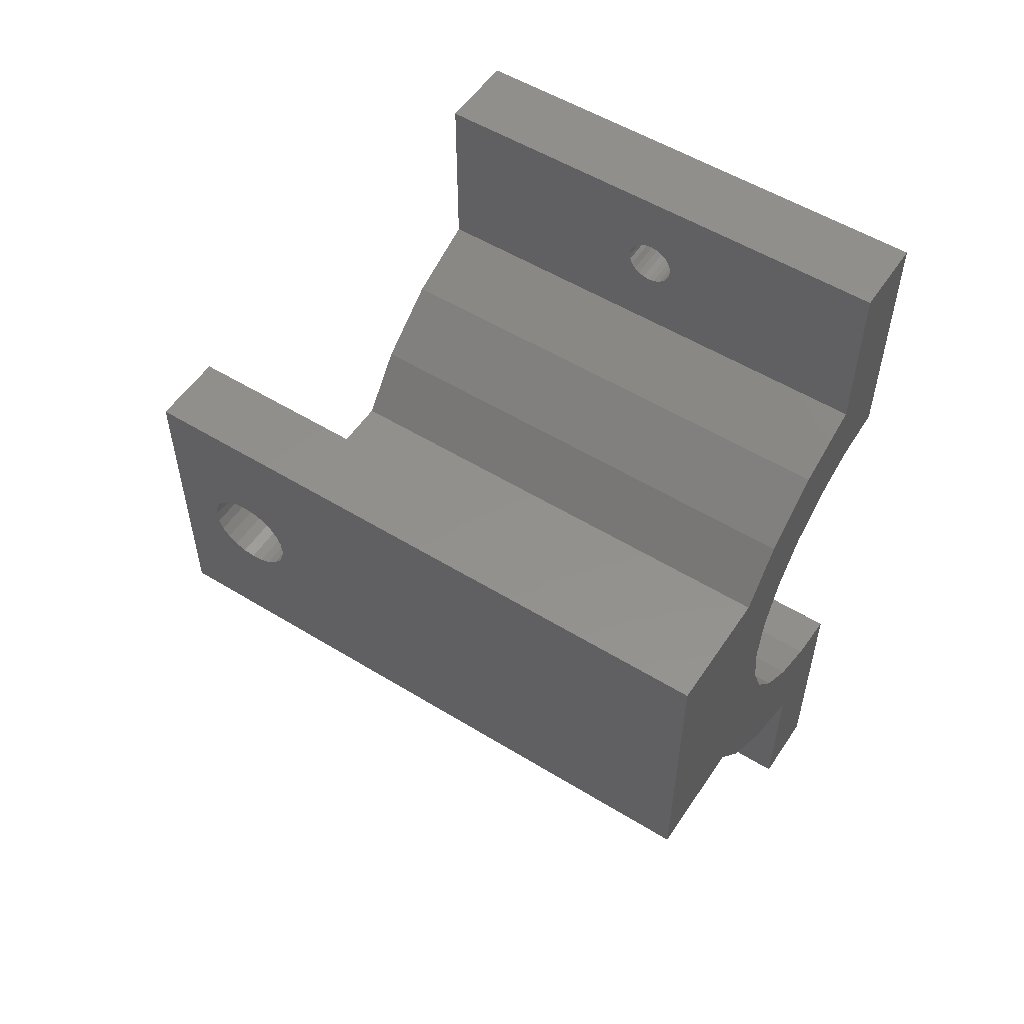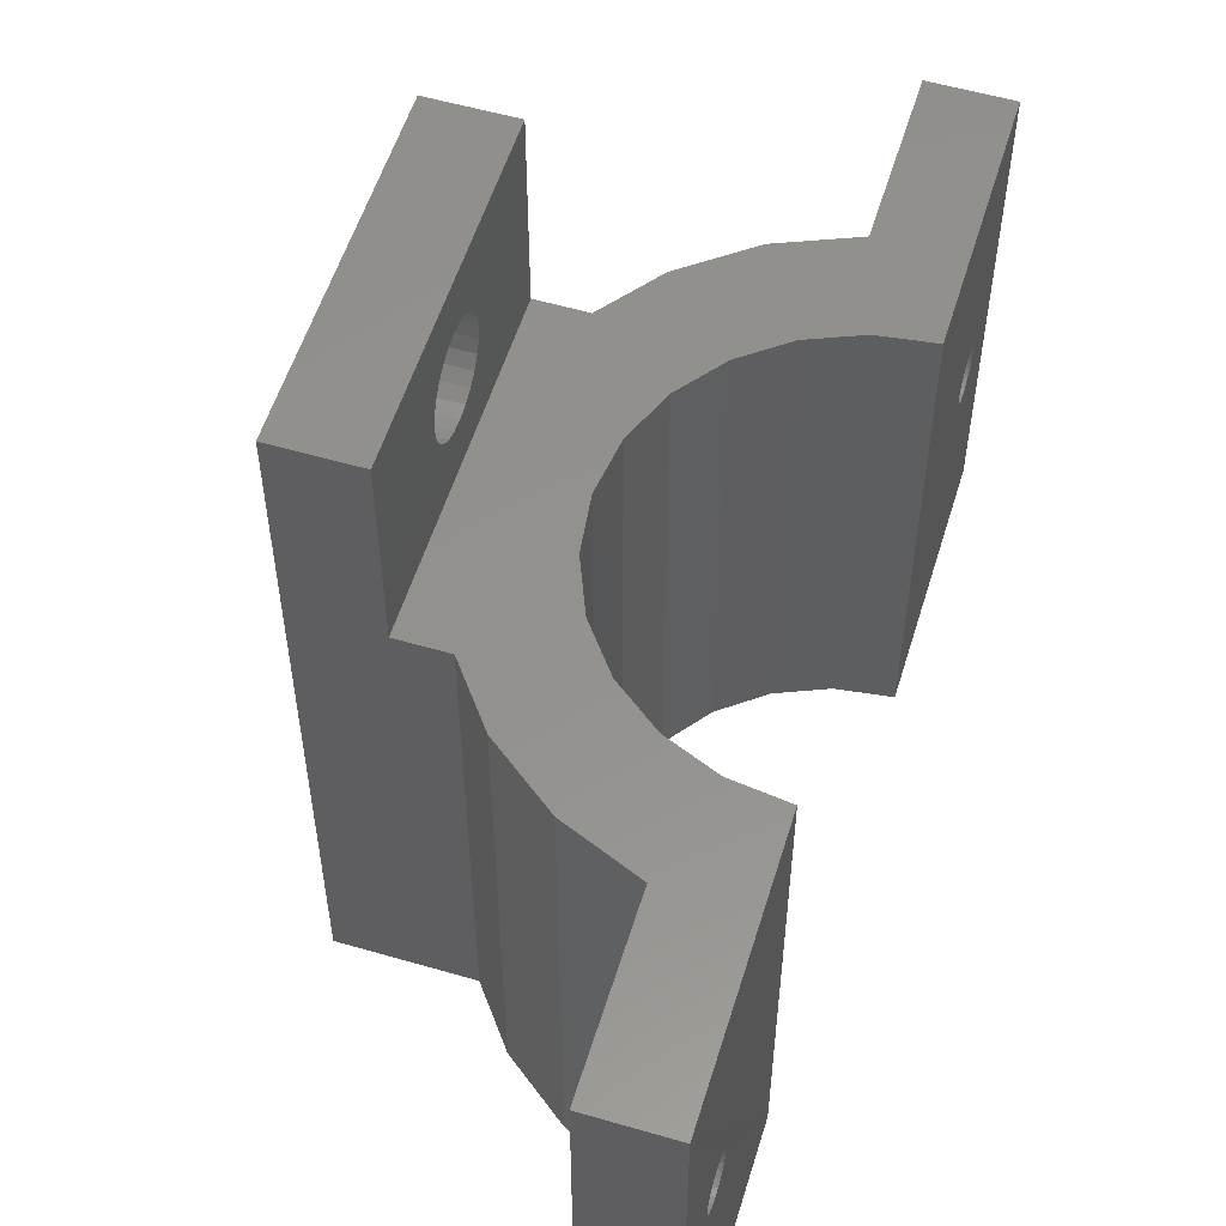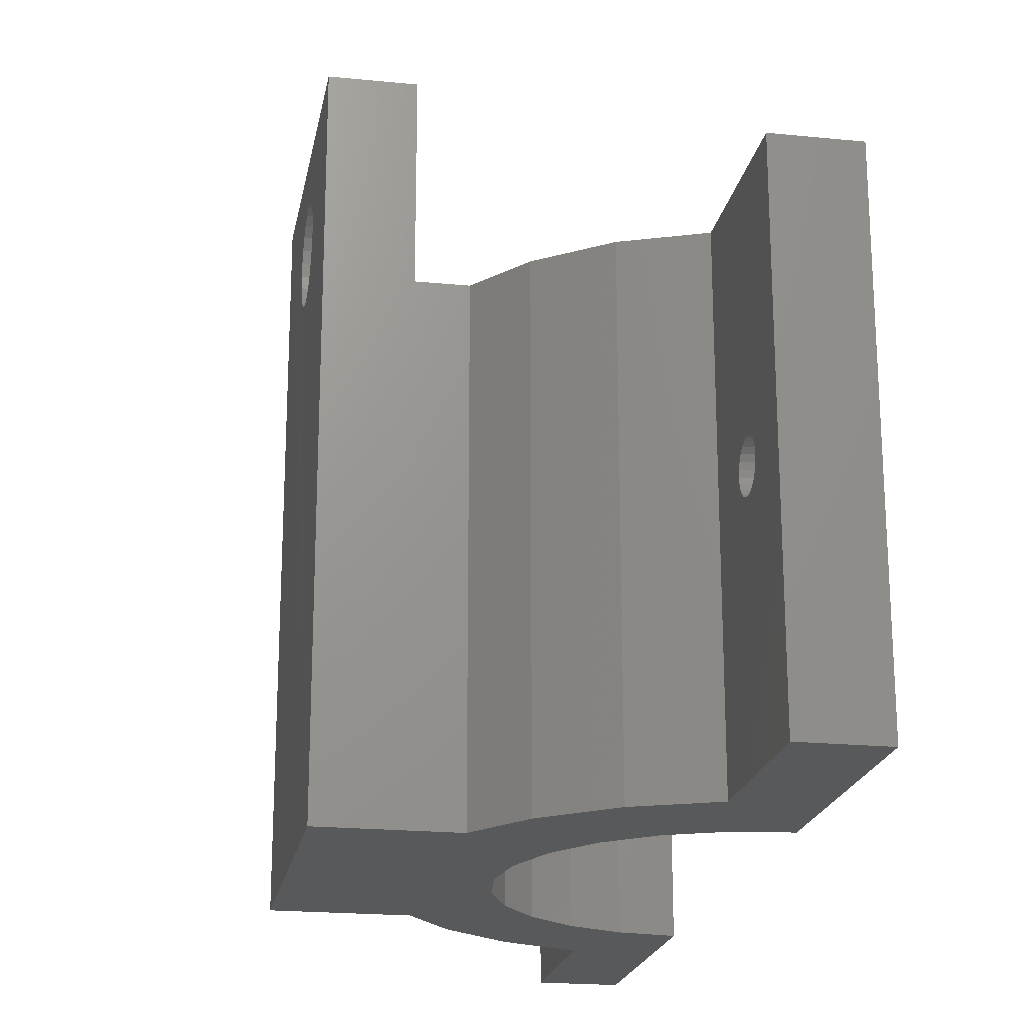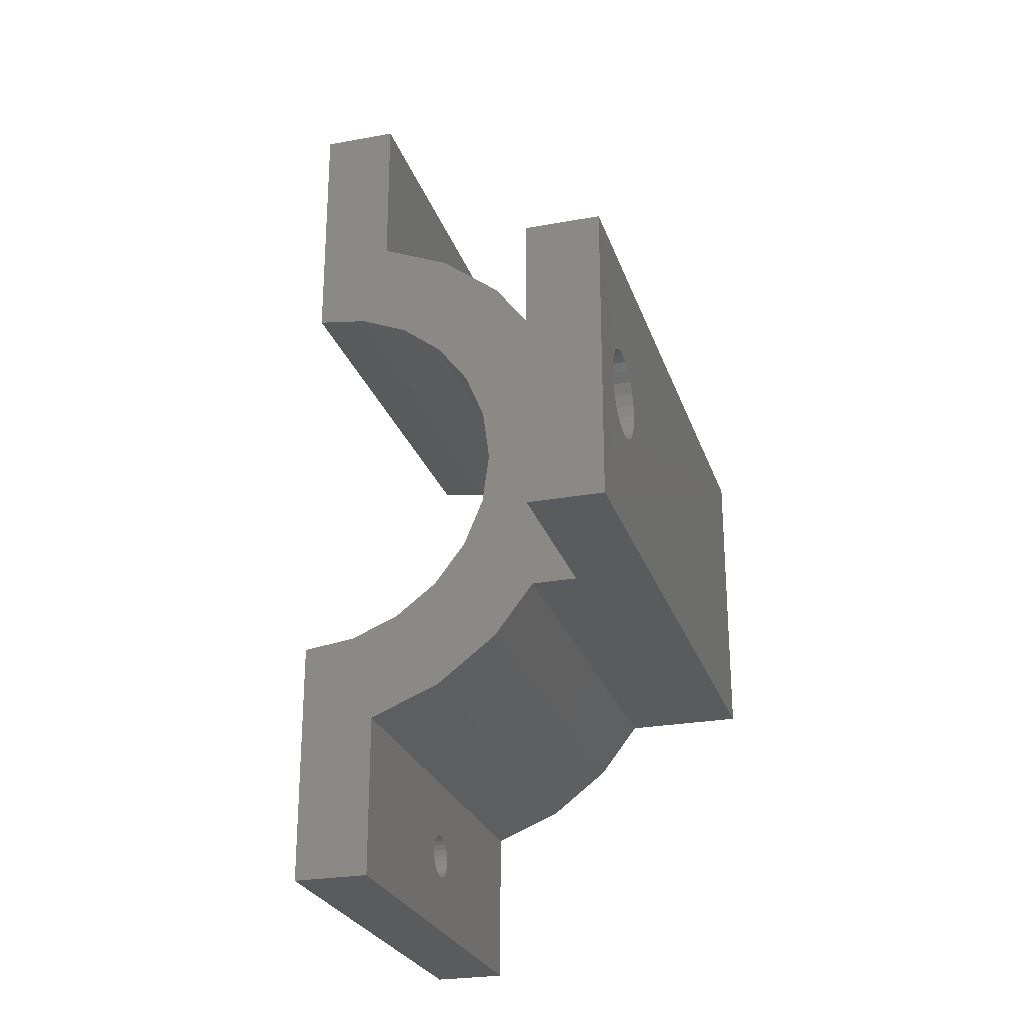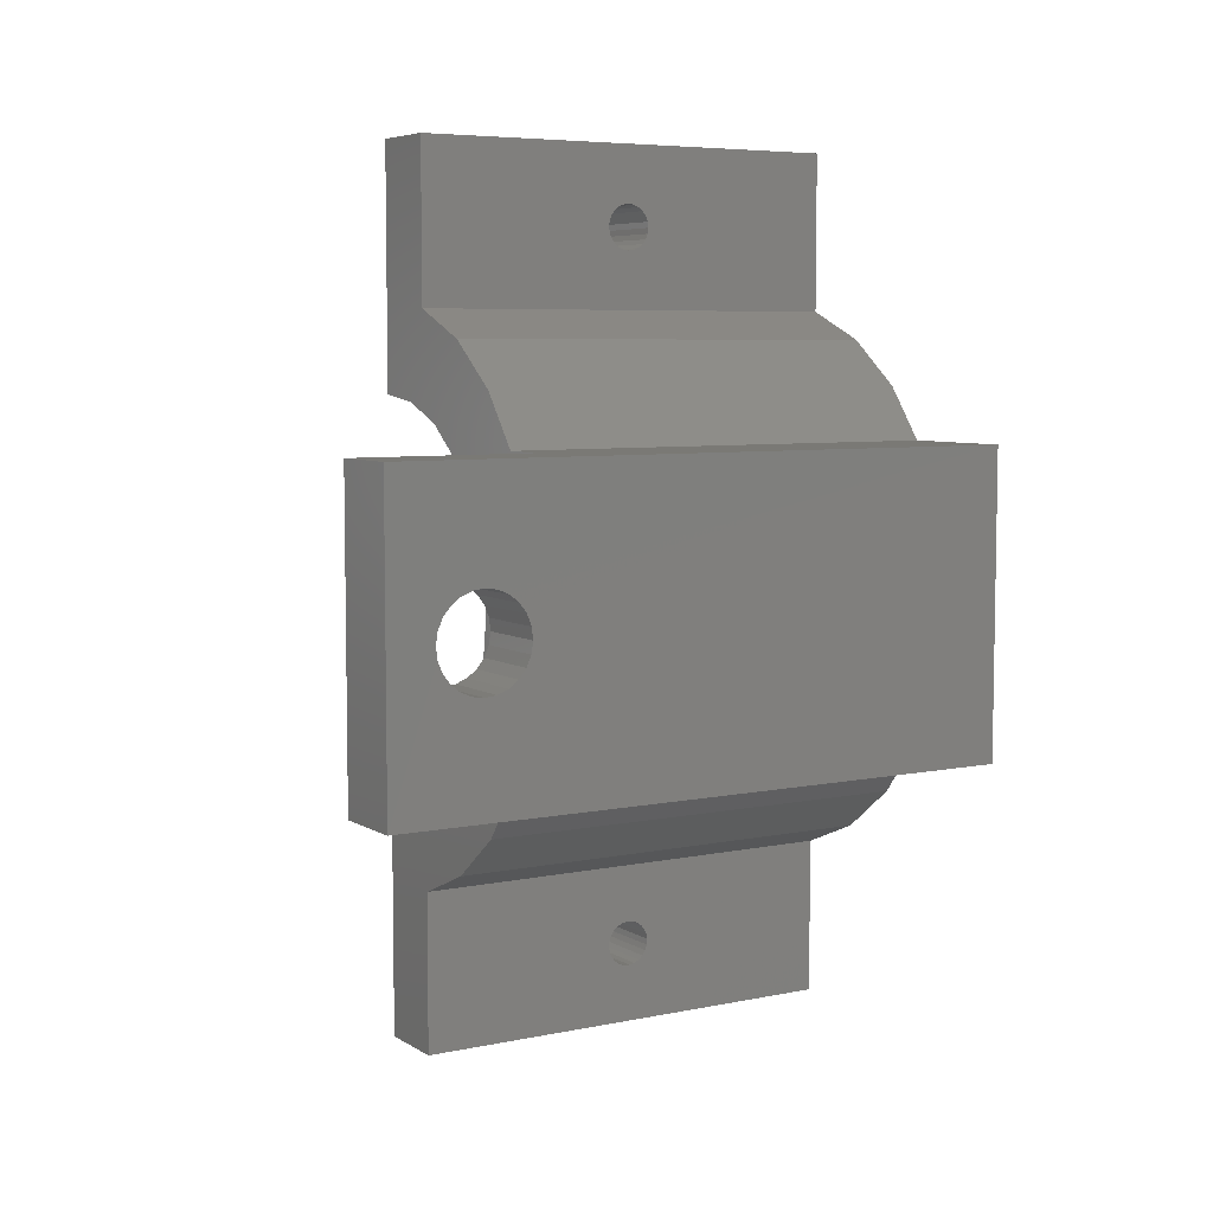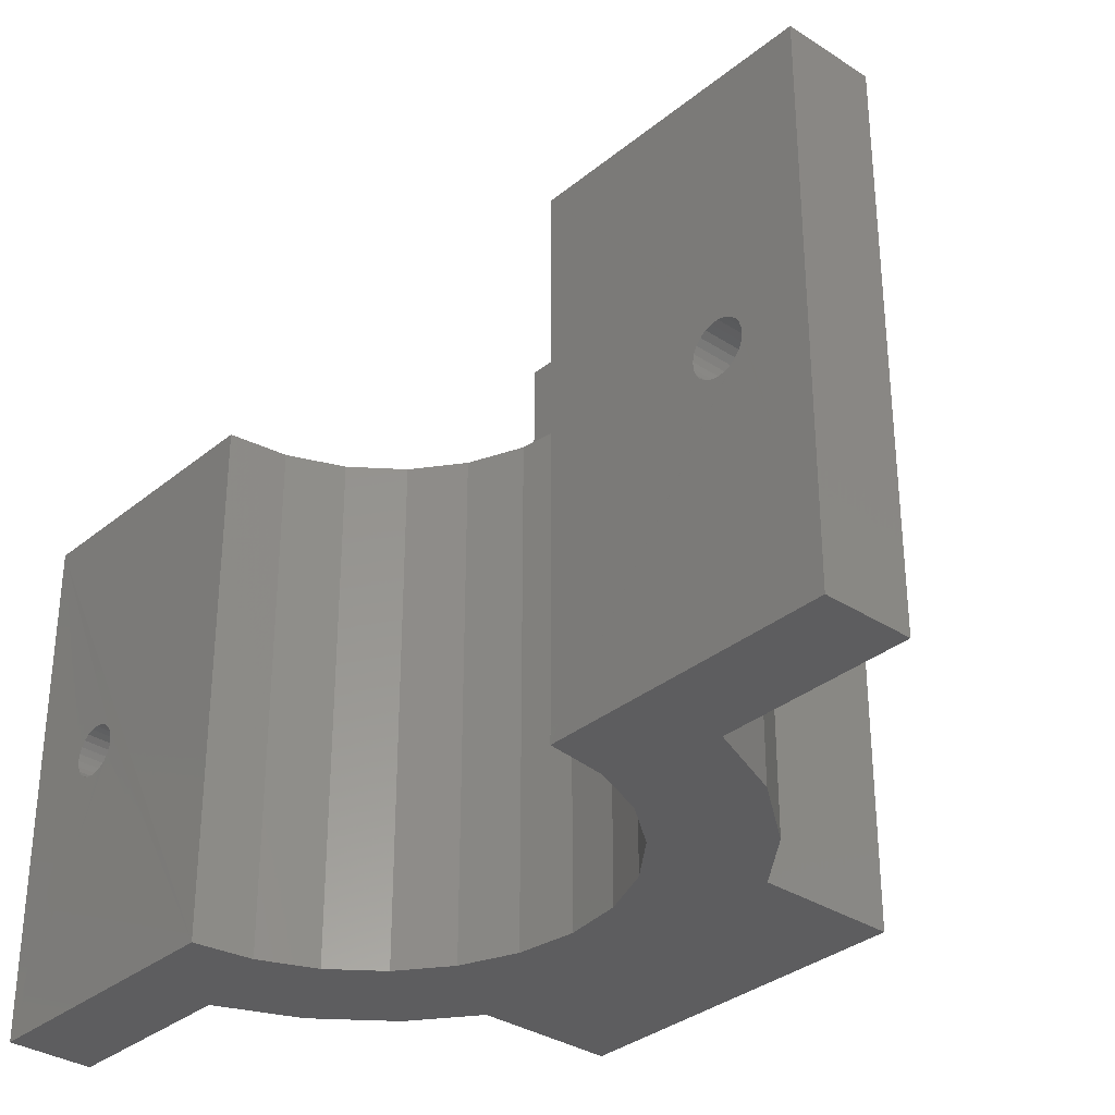
<metadata>
{"format":"stl","ext":"stl","renderer":"f3d","projection":"perspective","resolution":1024,"background":"white","views":[{"elev":54.1,"azim":123.1,"up":"+Y"},{"elev":55.5,"azim":-163.0,"up":"+Z"},{"elev":-20.7,"azim":169.8,"up":"+Z"},{"elev":-25.7,"azim":16.3,"up":"+Y"},{"elev":6.3,"azim":58.7,"up":"+Y"},{"elev":-33.1,"azim":-41.8,"up":"+Z"}]}
</metadata>
<code>
# stl→obj: 202 verts, 412 faces
v 1.163e-15 29 0
v 3.357 12.53 0
v 7.942e-16 12.97 0
v 4.918 29 0
v 4.918 18.35 0
v 6.485 11.23 0
v 9.5 16.45 0
v 9.172 9.172 0
v 11.23 6.485 0
v 13.44 13.44 0
v 12.53 3.357 0
v 12.97 0 0
v 13.44 -13.44 0
v 16.07 -10 0
v 16.09 9.979 0
v 24 -10 0
v 24 9.979 0
v 6.485 -11.23 0
v 4.918 -18.35 0
v 3.357 -12.53 0
v 9.5 -16.45 0
v 9.172 -9.172 0
v 11.23 -6.485 0
v 12.53 -3.357 0
v -2.383e-15 -12.97 0
v 4.918 -29 0
v -3.49e-15 -29 0
v 4.918 -29 30
v -2.383e-15 -12.97 30
v -3.49e-15 -29 30
v 3.357 -12.53 30
v 4.918 -18.35 30
v 6.485 -11.23 30
v 9.5 -16.45 30
v 9.172 -9.172 30
v 11.23 -6.485 30
v 13.44 -13.44 30
v 12.53 -3.357 30
v 12.97 0 30
v 6.485 11.23 30
v 4.918 18.35 30
v 3.357 12.53 30
v 9.5 16.45 30
v 9.172 9.172 30
v 11.23 6.485 30
v 13.44 13.44 30
v 12.53 3.357 30
v 16.07 -10 30
v 16.09 9.979 30
v 19.07 -10 30
v 19.09 9.977 30
v 1.163e-15 29 30
v 7.942e-16 12.97 30
v 4.918 29 30
v 24 9.979 42
v 19.09 9.977 42
v 24 -10 42
v 23.98 -2.926 35.27
v 23.98 -3.016 36.05
v 23.98 -2.638 34.54
v 23.98 -2.171 33.91
v 23.98 -1.557 33.43
v 23.98 -0.8383 33.11
v 23.98 -0.06349 33
v 23.98 0.7145 33.09
v 23.98 1.443 33.38
v 23.98 2.071 33.85
v 23.98 2.558 34.46
v 23.98 2.869 35.18
v 23.98 2.983 35.95
v 23.98 -0.7479 38.91
v 23.98 -1.476 38.62
v 23.98 -2.105 38.15
v 23.98 -2.591 37.54
v 23.98 -2.902 36.82
v 23.98 0.03009 39
v 23.98 0.8049 38.89
v 23.98 1.524 38.57
v 23.98 2.137 38.09
v 23.98 2.604 37.46
v 23.98 2.893 36.73
v 19.07 -10 42
v 4.918 -25.1 14.51
v 4.918 -25.17 14.9
v 4.918 -24.92 14.16
v 4.918 -24.66 13.87
v 4.918 -24.34 13.65
v 4.918 -23.97 13.53
v 4.918 -23.57 13.5
v 4.918 -23.19 13.58
v 4.918 -22.84 13.75
v 4.918 -22.55 14.01
v 4.918 -22.33 14.34
v 4.918 -22.2 14.71
v 4.918 -22.18 15.1
v 4.918 -25.02 15.66
v 4.918 -25.15 15.29
v 4.918 -24.81 15.99
v 4.918 -24.51 16.25
v 4.918 -24.16 16.42
v 4.918 -23.78 16.5
v 4.918 -23.39 16.47
v 4.918 -23.02 16.35
v 4.918 -22.69 16.13
v 4.918 -22.43 15.84
v 4.918 -22.26 15.49
v 0.01756 -25.15 15.29
v 0.01756 -25.02 15.66
v 0.01756 -24.81 15.99
v 0.01756 -25.17 14.9
v 0.01756 -24.51 16.25
v 0.01756 -24.16 16.42
v 0.01756 -23.78 16.5
v 0.01756 -23.39 16.47
v 0.01756 -23.02 16.35
v 0.01756 -22.69 16.13
v 0.01756 -22.43 15.84
v 0.01756 -22.26 15.49
v 0.01756 -22.18 15.1
v 0.01756 -24.92 14.16
v 0.01756 -25.1 14.51
v 0.01756 -24.66 13.87
v 0.01756 -24.34 13.65
v 0.01756 -23.97 13.53
v 0.01756 -23.57 13.5
v 0.01756 -23.19 13.58
v 0.01756 -22.84 13.75
v 0.01756 -22.55 14.01
v 0.01756 -22.33 14.34
v 0.01756 -22.2 14.71
v 0.01756 22.38 15.75
v 0.01756 22.23 15.39
v 0.01756 22.18 15
v 0.01756 22.62 16.06
v 0.01756 22.93 16.3
v 0.01756 23.29 16.45
v 0.01756 23.68 16.5
v 0.01756 24.06 16.45
v 0.01756 24.43 16.3
v 0.01756 24.74 16.06
v 0.01756 24.98 15.75
v 0.01756 25.13 15.39
v 0.01756 25.18 15
v 0.01756 22.38 14.25
v 0.01756 22.23 14.61
v 0.01756 22.62 13.94
v 0.01756 22.93 13.7
v 0.01756 23.29 13.55
v 0.01756 23.68 13.5
v 0.01756 24.06 13.55
v 0.01756 24.43 13.7
v 0.01756 24.74 13.94
v 0.01756 24.98 14.25
v 0.01756 25.13 14.61
v 4.918 22.23 14.61
v 4.918 22.38 14.25
v 4.918 22.18 15
v 4.918 22.62 13.94
v 4.918 22.93 13.7
v 4.918 23.29 13.55
v 4.918 23.68 13.5
v 4.918 24.06 13.55
v 4.918 24.43 13.7
v 4.918 24.74 13.94
v 4.918 24.98 14.25
v 4.918 25.13 14.61
v 4.918 25.18 15
v 4.918 22.38 15.75
v 4.918 22.23 15.39
v 4.918 22.62 16.06
v 4.918 22.93 16.3
v 4.918 23.29 16.45
v 4.918 23.68 16.5
v 4.918 24.06 16.45
v 4.918 24.43 16.3
v 4.918 24.74 16.06
v 4.918 24.98 15.75
v 4.918 25.13 15.39
v 19.08 -2.101 38.15
v 19.08 -1.472 38.62
v 19.08 -0.744 38.91
v 19.08 -2.587 37.54
v 19.08 -2.898 36.82
v 19.08 -3.012 36.05
v 19.08 0.03401 39
v 19.08 0.8088 38.89
v 19.08 1.528 38.57
v 19.08 2.141 38.09
v 19.08 2.608 37.46
v 19.08 2.897 36.73
v 19.08 2.987 35.95
v 19.08 -0.8343 33.11
v 19.08 -1.553 33.43
v 19.08 -2.167 33.91
v 19.08 -2.634 34.54
v 19.08 -2.922 35.27
v 19.08 -0.05958 33
v 19.08 0.7184 33.09
v 19.08 1.447 33.38
v 19.08 2.075 33.85
v 19.08 2.562 34.46
v 19.08 2.873 35.18
f 1 2 3
f 2 1 4
f 2 4 5
f 2 5 6
f 6 5 7
f 6 7 8
f 8 7 9
f 9 7 10
f 9 10 11
f 11 10 12
f 12 10 13
f 13 10 14
f 14 10 15
f 14 15 16
f 16 15 17
f 18 19 20
f 19 18 21
f 21 18 22
f 21 22 23
f 21 23 13
f 13 23 24
f 13 24 12
f 25 26 27
f 26 25 20
f 26 20 19
f 28 29 30
f 29 28 31
f 31 28 32
f 31 32 33
f 33 32 34
f 33 34 35
f 35 34 36
f 36 34 37
f 36 37 38
f 38 37 39
f 40 41 42
f 41 40 43
f 43 40 44
f 43 44 45
f 43 45 46
f 46 45 47
f 46 47 39
f 46 39 37
f 46 37 48
f 46 48 49
f 49 48 50
f 49 50 51
f 42 52 53
f 52 42 54
f 54 42 41
f 10 49 15
f 49 10 46
f 49 17 15
f 17 49 51
f 17 51 55
f 55 51 56
f 17 57 16
f 57 17 58
f 57 58 59
f 58 17 60
f 60 17 61
f 61 17 62
f 62 17 63
f 63 17 64
f 64 17 65
f 65 17 66
f 66 17 67
f 67 17 68
f 68 17 69
f 69 17 70
f 57 71 55
f 71 57 72
f 72 57 73
f 73 57 74
f 74 57 75
f 75 57 59
f 55 71 76
f 55 76 77
f 55 77 78
f 55 78 79
f 55 79 80
f 55 80 81
f 55 81 70
f 55 70 17
f 57 14 16
f 14 57 50
f 50 57 82
f 48 14 50
f 14 37 13
f 37 14 48
f 37 21 13
f 21 37 34
f 34 19 21
f 19 34 32
f 26 83 28
f 83 26 19
f 28 83 84
f 83 19 85
f 85 19 86
f 86 19 87
f 87 19 88
f 88 19 89
f 89 19 90
f 90 19 91
f 91 19 92
f 92 19 93
f 93 19 94
f 94 19 95
f 28 96 32
f 96 28 97
f 97 28 84
f 32 96 98
f 32 98 99
f 32 99 100
f 32 100 101
f 32 101 102
f 32 102 103
f 32 103 104
f 32 104 105
f 32 105 106
f 32 106 95
f 32 95 19
f 28 27 26
f 27 28 30
f 30 107 27
f 107 30 108
f 108 30 109
f 109 30 29
f 27 107 110
f 109 29 111
f 111 29 112
f 112 29 113
f 113 29 114
f 114 29 115
f 115 29 116
f 116 29 117
f 117 29 118
f 118 29 119
f 27 120 25
f 120 27 121
f 121 27 110
f 25 120 122
f 25 122 123
f 25 123 124
f 25 124 125
f 25 125 126
f 25 126 127
f 25 127 128
f 25 128 129
f 25 129 130
f 25 130 119
f 25 119 29
f 29 20 25
f 20 29 31
f 31 18 20
f 18 31 33
f 33 22 18
f 22 33 35
f 36 22 35
f 22 36 23
f 38 23 36
f 23 38 24
f 39 24 38
f 24 39 12
f 47 12 39
f 12 47 11
f 45 11 47
f 11 45 9
f 44 9 45
f 9 44 8
f 44 6 8
f 6 44 40
f 40 2 6
f 2 40 42
f 42 3 2
f 3 42 53
f 52 3 53
f 3 52 131
f 3 131 132
f 3 132 133
f 131 52 134
f 134 52 135
f 135 52 136
f 136 52 137
f 137 52 138
f 138 52 139
f 139 52 140
f 140 52 141
f 141 52 142
f 142 52 143
f 3 144 1
f 144 3 145
f 145 3 133
f 1 144 146
f 1 146 147
f 1 147 148
f 1 148 149
f 1 149 150
f 1 150 151
f 1 151 152
f 1 152 153
f 1 153 154
f 1 154 143
f 1 143 52
f 52 4 1
f 4 52 54
f 5 155 41
f 155 5 156
f 156 5 4
f 41 155 157
f 156 4 158
f 158 4 159
f 159 4 160
f 160 4 161
f 161 4 162
f 162 4 163
f 163 4 164
f 164 4 165
f 165 4 166
f 166 4 167
f 41 168 54
f 168 41 169
f 169 41 157
f 54 168 170
f 54 170 171
f 54 171 172
f 54 172 173
f 54 173 174
f 54 174 175
f 54 175 176
f 54 176 177
f 54 177 178
f 54 178 167
f 54 167 4
f 41 7 5
f 7 41 43
f 43 10 7
f 10 43 46
f 57 56 82
f 56 57 55
f 82 179 50
f 179 82 180
f 180 82 181
f 181 82 56
f 50 179 182
f 50 182 183
f 50 183 184
f 181 56 185
f 185 56 186
f 186 56 187
f 187 56 188
f 188 56 189
f 189 56 190
f 190 56 191
f 50 192 51
f 192 50 193
f 193 50 194
f 194 50 195
f 195 50 196
f 196 50 184
f 51 192 197
f 51 197 198
f 51 198 199
f 51 199 200
f 51 200 201
f 51 201 202
f 51 202 191
f 51 191 56
f 62 192 193
f 192 62 63
f 61 193 194
f 193 61 62
f 195 61 194
f 61 195 60
f 196 60 195
f 60 196 58
f 184 58 196
f 58 184 59
f 183 59 184
f 59 183 75
f 182 75 183
f 75 182 74
f 179 74 182
f 74 179 73
f 180 73 179
f 73 180 72
f 181 72 180
f 72 181 71
f 185 71 181
f 71 185 76
f 186 76 185
f 76 186 77
f 187 77 186
f 77 187 78
f 188 78 187
f 78 188 79
f 79 189 80
f 189 79 188
f 80 190 81
f 190 80 189
f 81 191 70
f 191 81 190
f 70 202 69
f 202 70 191
f 69 201 68
f 201 69 202
f 68 200 67
f 200 68 201
f 66 200 199
f 200 66 67
f 65 199 198
f 199 65 66
f 64 198 197
f 198 64 65
f 63 197 192
f 197 63 64
f 100 111 112
f 111 100 99
f 99 109 111
f 109 99 98
f 109 96 108
f 96 109 98
f 108 97 107
f 97 108 96
f 107 84 110
f 84 107 97
f 110 83 121
f 83 110 84
f 121 85 120
f 85 121 83
f 120 86 122
f 86 120 85
f 86 123 122
f 123 86 87
f 87 124 123
f 124 87 88
f 88 125 124
f 125 88 89
f 89 126 125
f 126 89 90
f 90 127 126
f 127 90 91
f 91 128 127
f 128 91 92
f 93 128 92
f 128 93 129
f 94 129 93
f 129 94 130
f 95 130 94
f 130 95 119
f 106 119 95
f 119 106 118
f 105 118 106
f 118 105 117
f 104 117 105
f 117 104 116
f 104 115 116
f 115 104 103
f 103 114 115
f 114 103 102
f 102 113 114
f 113 102 101
f 101 112 113
f 112 101 100
f 174 137 138
f 137 174 173
f 173 136 137
f 136 173 172
f 172 135 136
f 135 172 171
f 171 134 135
f 134 171 170
f 134 168 131
f 168 134 170
f 131 169 132
f 169 131 168
f 132 157 133
f 157 132 169
f 133 155 145
f 155 133 157
f 145 156 144
f 156 145 155
f 144 158 146
f 158 144 156
f 158 147 146
f 147 158 159
f 159 148 147
f 148 159 160
f 160 149 148
f 149 160 161
f 161 150 149
f 150 161 162
f 162 151 150
f 151 162 163
f 163 152 151
f 152 163 164
f 165 152 164
f 152 165 153
f 166 153 165
f 153 166 154
f 167 154 166
f 154 167 143
f 178 143 167
f 143 178 142
f 177 142 178
f 142 177 141
f 176 141 177
f 141 176 140
f 176 139 140
f 139 176 175
f 175 138 139
f 138 175 174

</code>
